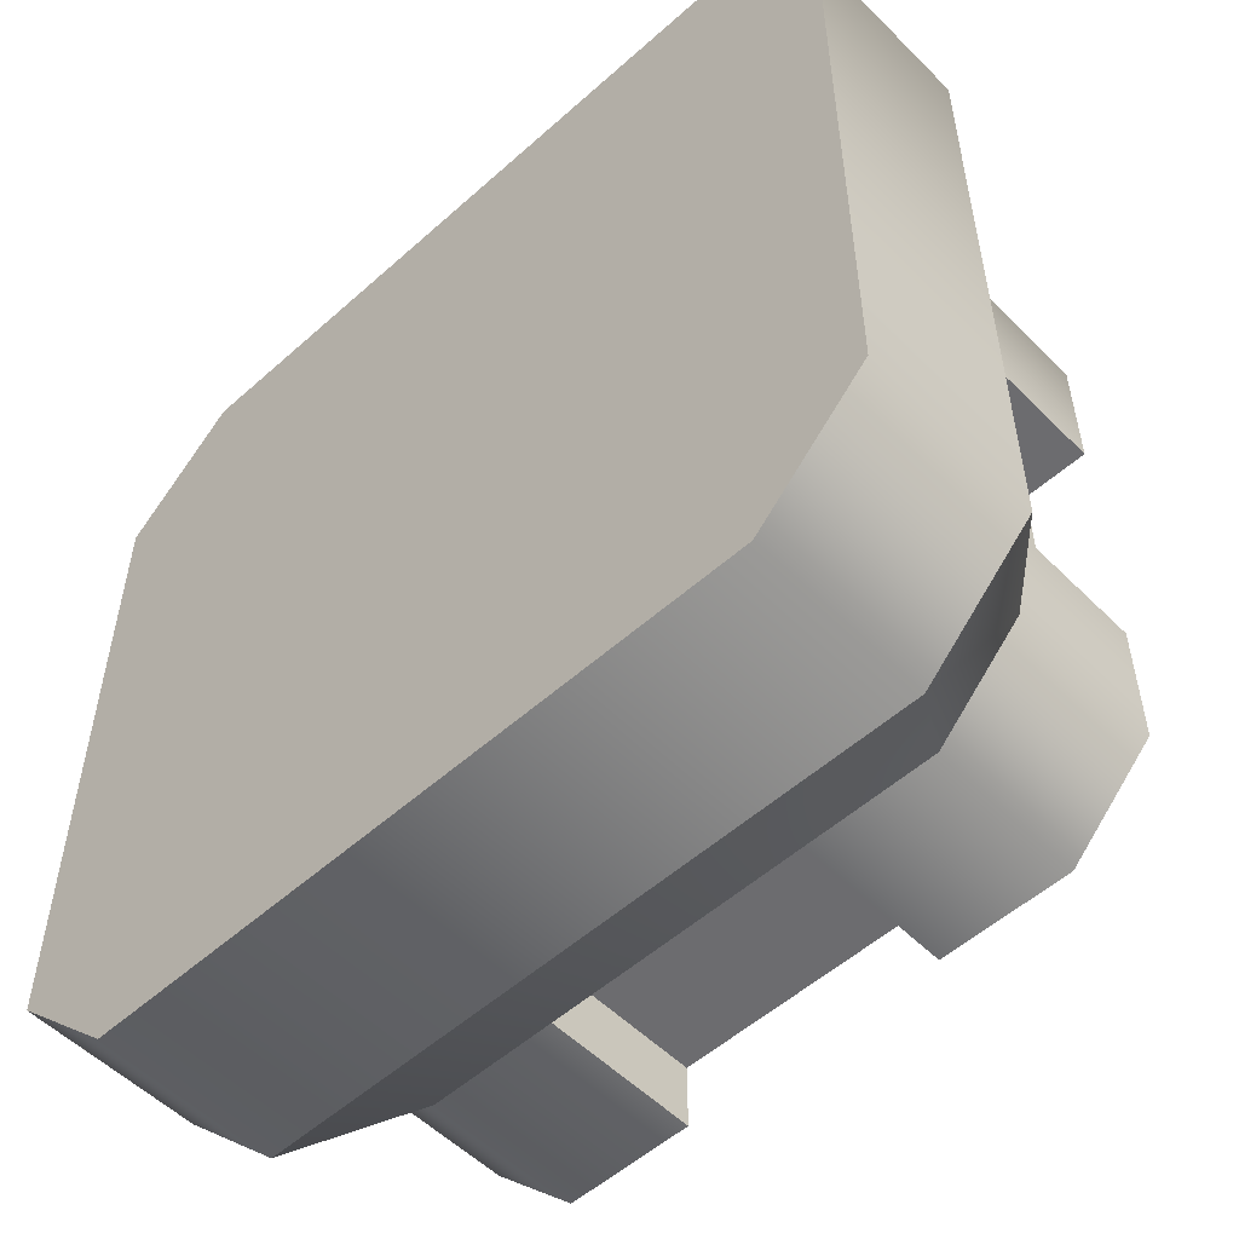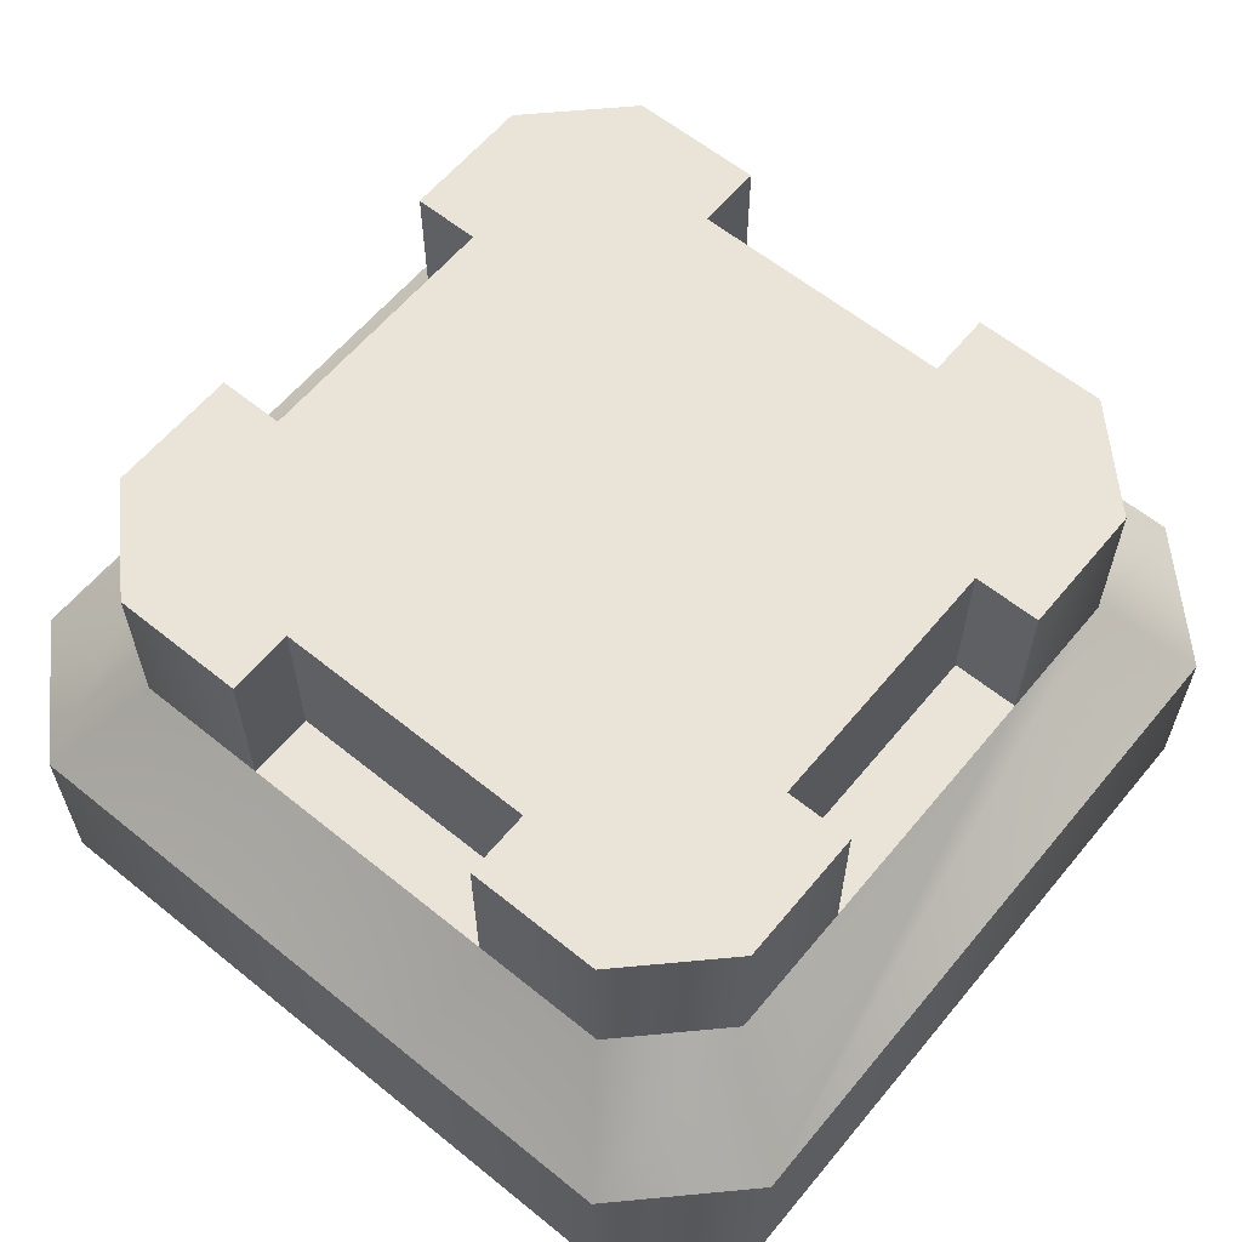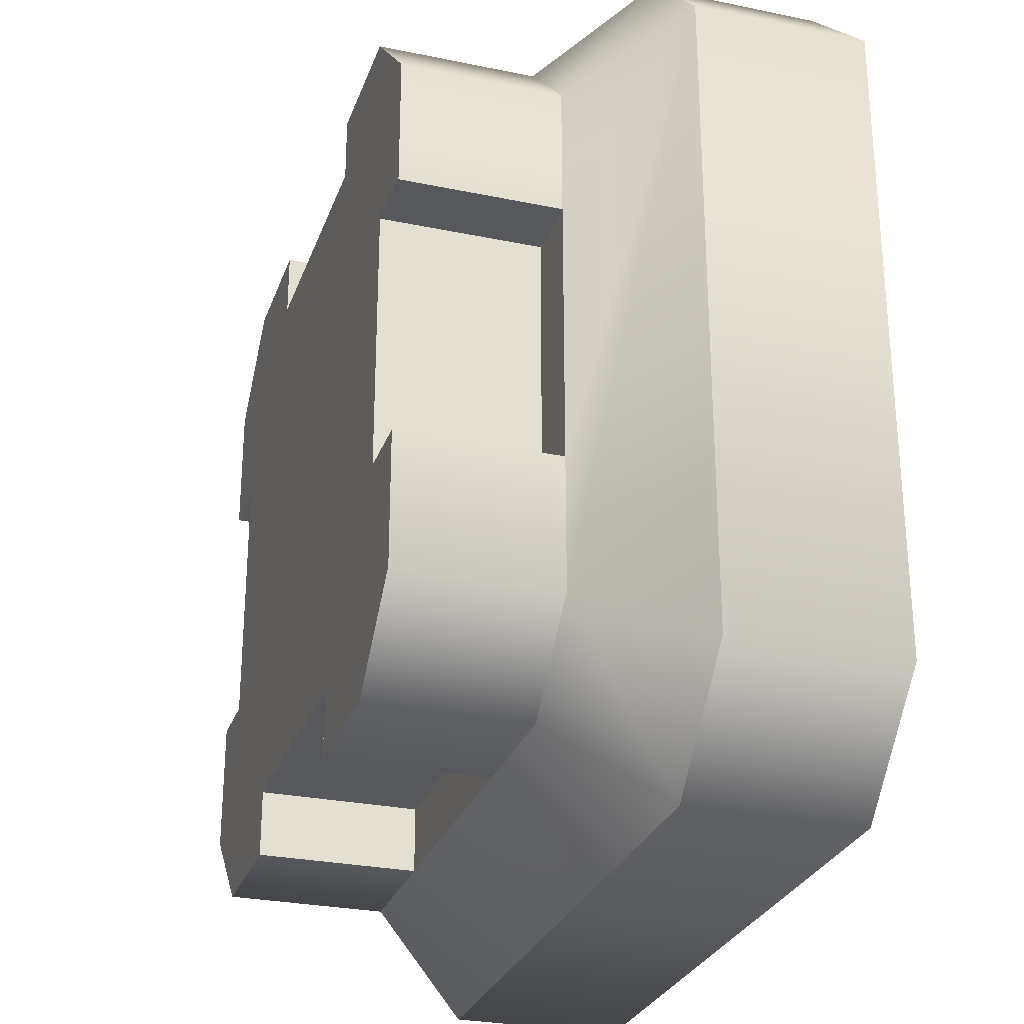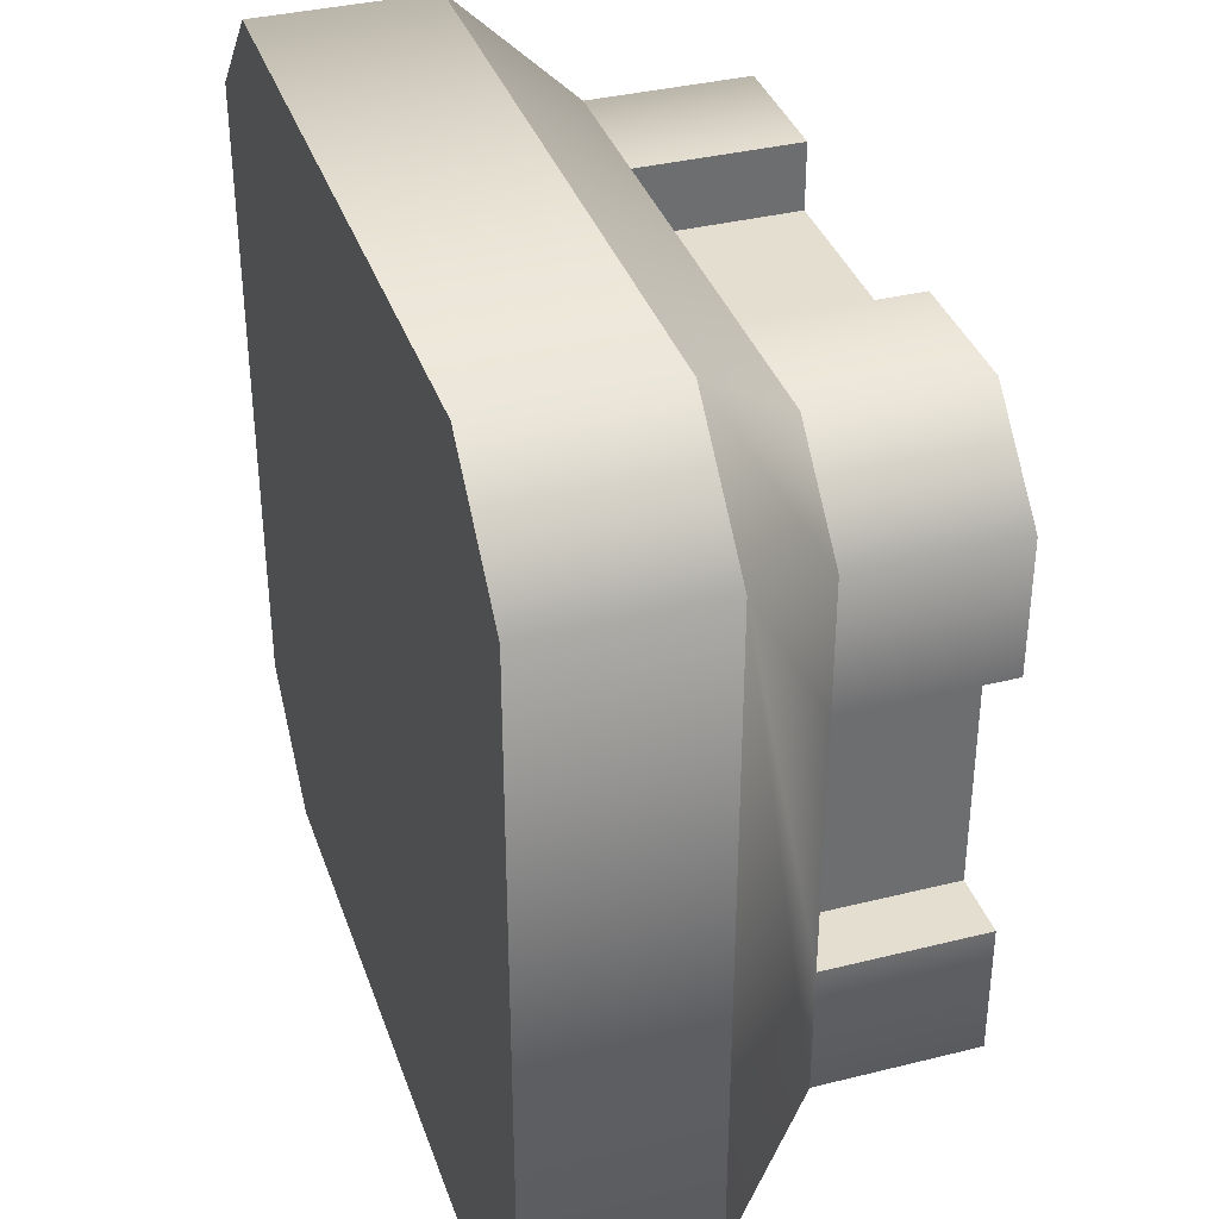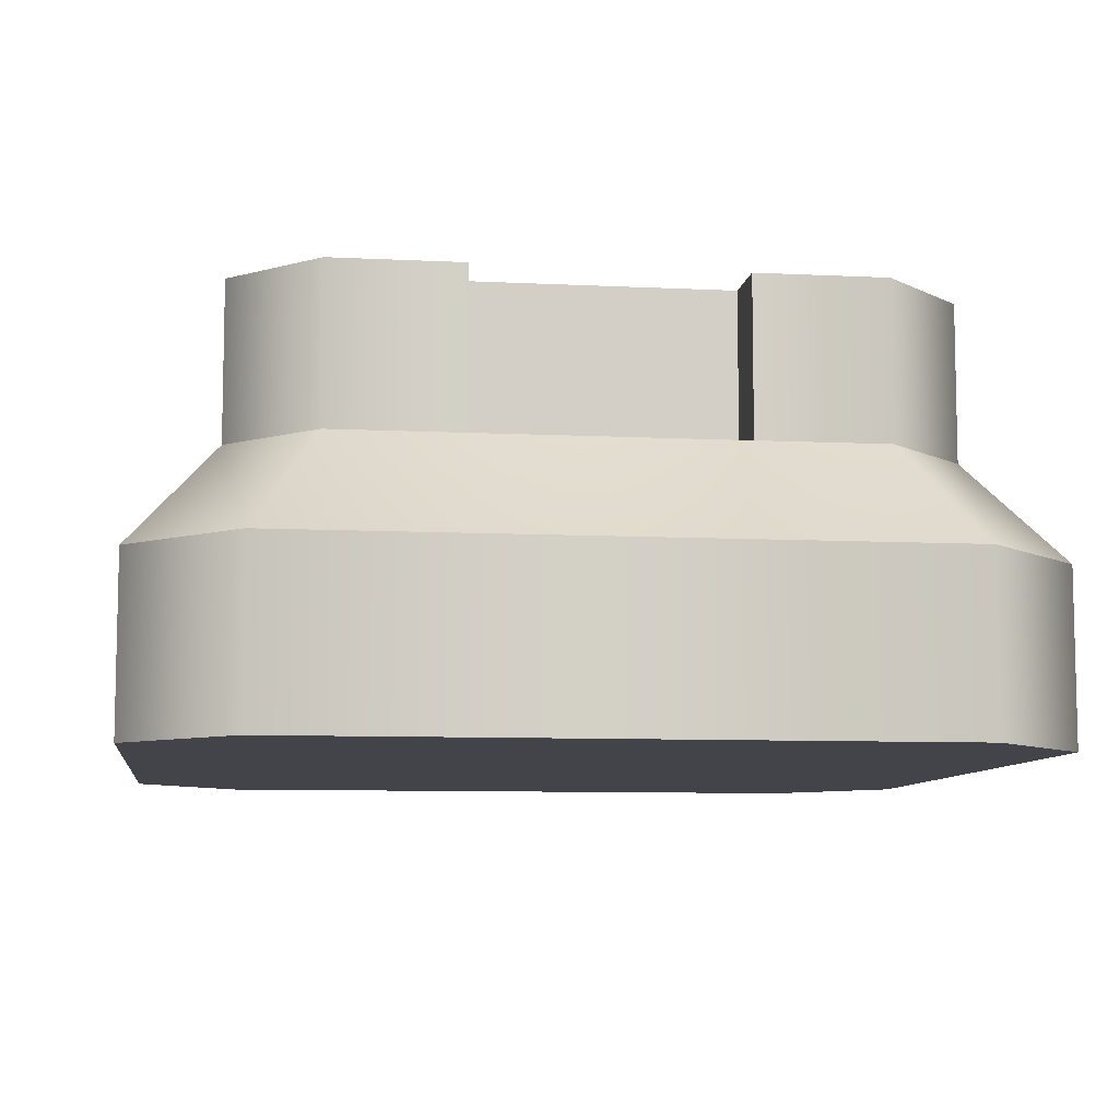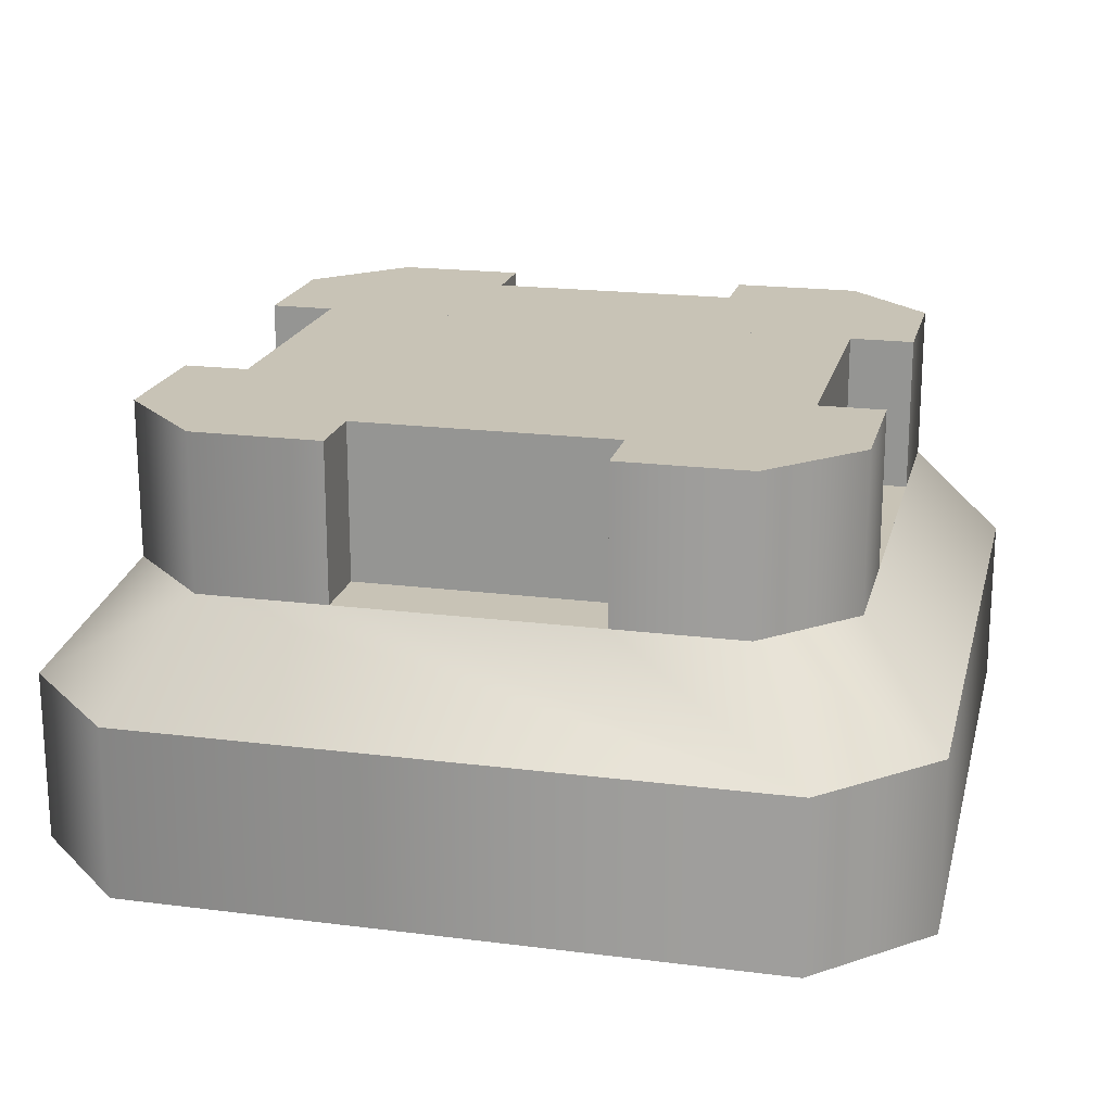
<metadata>
{"format":"obj","ext":"obj","renderer":"f3d","projection":"perspective","resolution":1024,"background":"white","views":[{"elev":-53.8,"azim":43.5,"up":"+Z"},{"elev":60.9,"azim":39.5,"up":"+Y"},{"elev":-27.9,"azim":-107.5,"up":"+Z"},{"elev":36.4,"azim":72.0,"up":"+Z"},{"elev":-8.4,"azim":-7.8,"up":"+Y"},{"elev":19.4,"azim":-76.6,"up":"+Y"}]}
</metadata>
<code>
g tower-square-bottom-c
v 0.375 0 0.5 1 1 1
v -0.375 0 0.5 1 1 1
v 0.375 0.2 0.5 1 1 1
v -0.375 0.2 0.5 1 1 1
v 0.4 0.32 0.3 1 1 1
v 0.3 0.32 0.4 1 1 1
v 0.4 0.5 0.3 1 1 1
v 0.3 0.5 0.4 1 1 1
v 0.5 0 0.375 1 1 1
v 0.5 0.2 0.375 1 1 1
v 0.4 0.5 0.15 1 1 1
v 0.15 0.5 0.15 1 1 1
v 0.15 0.5 0.4 1 1 1
v 0.15 0.32 0.4 1 1 1
v 0.4 0.32 0.15 1 1 1
v -0.3 0.32 0.4 1 1 1
v -0.15 0.32 0.4 1 1 1
v 0.15 0.32 0.15 1 1 1
v 0.15 0.32 -0.4 1 1 1
v 0.3 0.32 -0.4 1 1 1
v 0.15 0.5 -0.4 1 1 1
v 0.3 0.5 -0.4 1 1 1
v 0.5 0.2 -0.375 1 1 1
v 0.5 0 -0.375 1 1 1
v 0.375 0 -0.5 1 1 1
v -0.375 0 -0.5 1 1 1
v -0.5 0 -0.375 1 1 1
v -0.5 0 0.375 1 1 1
v 0.4 0.32 -0.3 1 1 1
v 0.375 0.2 -0.5 1 1 1
v 0.4 0.5 -0.3 1 1 1
v 0.15 0.32 -0.15 1 1 1
v 0.15 0.5 -0.15 1 1 1
v 0.4 0.32 -0.15 1 1 1
v 0.4 0.5 -0.15 1 1 1
v -0.375 0.2 -0.5 1 1 1
v -0.15 0.5 0.4 1 1 1
v -0.3 0.5 0.4 1 1 1
v -0.5 0.2 -0.375 1 1 1
v -0.5 0.2 0.375 1 1 1
v -0.4 0.32 0.3 1 1 1
v -0.4 0.5 0.3 1 1 1
v -0.4 0.32 -0.3 1 1 1
v -0.4 0.32 -0.15 1 1 1
v -0.4 0.32 0.15 1 1 1
v -0.4 0.5 0.15 1 1 1
v -0.15 0.5 0.15 1 1 1
v -0.15 0.32 0.15 1 1 1
v -0.15 0.5 -0.4 1 1 1
v -0.15 0.32 -0.4 1 1 1
v -0.15 0.5 -0.15 1 1 1
v -0.15 0.32 -0.15 1 1 1
v -0.4 0.5 -0.15 1 1 1
v -0.3 0.32 -0.4 1 1 1
v -0.3 0.5 -0.4 1 1 1
v -0.4 0.5 -0.3 1 1 1
v 0.325 0.5 -0.325 1 1 1
v 0.325 0.32 -0.325 1 1 1
v 0.325 0.5 -0.15 1 1 1
v 0.325 0.32 0.325 1 1 1
v 0.325 0.5 0.15 1 1 1
v 0.325 0.5 0.325 1 1 1
v -0.325 0.32 -0.325 1 1 1
v -0.325 0.5 -0.325 1 1 1
v 0.15 0.5 -0.325 1 1 1
v -0.15 0.5 -0.325 1 1 1
v -0.325 0.32 0.325 1 1 1
v -0.325 0.5 -0.15 1 1 1
v -0.325 0.5 0.15 1 1 1
v -0.325 0.5 0.325 1 1 1
v 0.15 0.5 0.325 1 1 1
v -0.15 0.5 0.325 1 1 1
v -0.15 0.5 -0.15 1 1 1
f 3 2 1
f 2 3 4
f 1 2 3
f 4 3 2
f 7 6 5
f 6 7 8
f 5 6 7
f 8 7 6
f 10 1 9
f 1 10 3
f 9 1 10
f 3 10 1
f 5 3 10
f 3 5 6
f 10 3 5
f 6 5 3
f 12 7 11
f 7 12 8
f 8 12 13
f 11 7 12
f 8 12 7
f 13 12 8
f 8 14 6
f 14 8 13
f 6 14 8
f 13 8 14
f 7 15 11
f 15 7 5
f 11 15 7
f 5 7 15
f 6 4 3
f 4 6 16
f 16 6 14
f 16 14 17
f 3 4 6
f 16 6 4
f 14 6 16
f 17 14 16
f 12 15 18
f 15 12 11
f 18 15 12
f 11 12 15
f 14 12 18
f 12 14 13
f 18 12 14
f 13 14 12
f 21 20 19
f 20 21 22
f 19 20 21
f 22 21 20
f 10 24 23
f 24 10 9
f 23 24 10
f 9 10 24
f 9 25 24
f 25 9 1
f 25 1 26
f 26 1 2
f 26 2 27
f 27 2 28
f 24 25 9
f 1 9 25
f 26 1 25
f 2 1 26
f 27 2 26
f 28 2 27
f 30 29 23
f 29 30 20
f 23 29 30
f 20 30 29
f 31 20 22
f 20 31 29
f 22 20 31
f 29 31 20
f 23 25 30
f 25 23 24
f 30 25 23
f 24 23 25
f 32 21 19
f 21 32 33
f 19 21 32
f 33 32 21
f 29 10 23
f 10 29 34
f 10 34 15
f 10 15 5
f 23 10 29
f 34 29 10
f 15 34 10
f 5 15 10
f 35 29 31
f 29 35 34
f 31 29 35
f 34 35 29
f 22 35 31
f 35 22 33
f 33 22 21
f 31 35 22
f 33 22 35
f 21 22 33
f 36 25 26
f 25 36 30
f 26 25 36
f 30 36 25
f 35 32 34
f 32 35 33
f 34 32 35
f 33 35 32
f 37 16 17
f 16 37 38
f 17 16 37
f 38 37 16
f 28 39 27
f 39 28 40
f 27 39 28
f 40 28 39
f 16 42 41
f 42 16 38
f 41 42 16
f 38 16 42
f 2 40 28
f 40 2 4
f 28 40 2
f 4 2 40
f 40 43 39
f 43 40 44
f 44 40 45
f 45 40 41
f 39 43 40
f 44 40 43
f 45 40 44
f 41 40 45
f 41 46 45
f 46 41 42
f 45 46 41
f 42 41 46
f 41 4 16
f 4 41 40
f 16 4 41
f 40 41 4
f 37 48 47
f 48 37 17
f 47 48 37
f 17 37 48
f 46 48 45
f 48 46 47
f 45 48 46
f 47 46 48
f 46 37 47
f 37 46 38
f 38 46 42
f 47 37 46
f 38 46 37
f 42 46 38
f 51 50 49
f 50 51 52
f 49 50 51
f 52 51 50
f 51 44 52
f 44 51 53
f 52 44 51
f 53 51 44
f 55 50 54
f 50 55 49
f 54 50 55
f 49 55 50
f 36 43 54
f 43 36 39
f 54 43 36
f 39 36 43
f 55 51 49
f 51 55 53
f 53 55 56
f 49 51 55
f 53 55 51
f 56 55 53
f 44 56 43
f 56 44 53
f 43 56 44
f 53 44 56
f 54 30 36
f 30 54 20
f 20 54 50
f 20 50 19
f 36 30 54
f 20 54 30
f 50 54 20
f 19 50 20
f 39 26 27
f 26 39 36
f 27 26 39
f 36 39 26
f 56 54 43
f 54 56 55
f 43 54 56
f 55 56 54
f 48 44 45
f 44 48 52
f 17 52 48
f 14 52 17
f 14 50 52
f 18 50 14
f 32 50 18
f 50 32 19
f 15 32 18
f 32 15 34
f 45 44 48
f 52 48 44
f 48 52 17
f 17 52 14
f 52 50 14
f 14 50 18
f 18 50 32
f 19 32 50
f 18 32 15
f 34 15 32
f 59 58 57
f 58 59 60
f 60 59 61
f 60 61 62
f 57 58 59
f 60 59 58
f 61 59 60
f 62 61 60
f 64 58 63
f 58 64 65
f 65 64 66
f 57 58 65
f 63 58 64
f 65 64 58
f 65 58 57
f 66 64 65
f 67 64 63
f 64 67 68
f 68 67 69
f 69 67 70
f 63 64 67
f 68 67 64
f 69 67 68
f 70 67 69
f 62 67 60
f 67 62 71
f 67 71 72
f 70 67 72
f 60 67 62
f 71 62 67
f 72 71 67
f 72 67 70
f 47 68 69
f 68 47 73
f 72 73 47
f 71 73 72
f 71 66 73
f 12 66 71
f 33 66 12
f 66 33 65
f 61 33 12
f 33 61 59
f 69 68 47
f 73 47 68
f 47 73 72
f 72 73 71
f 73 66 71
f 71 66 12
f 12 66 33
f 65 33 66
f 12 33 61
f 59 61 33
g tower-square-bottom-c
f 3 2 1
f 2 3 4
f 1 2 3
f 4 3 2
f 7 6 5
f 6 7 8
f 5 6 7
f 8 7 6
f 10 1 9
f 1 10 3
f 9 1 10
f 3 10 1
f 5 3 10
f 3 5 6
f 10 3 5
f 6 5 3
f 12 7 11
f 7 12 8
f 8 12 13
f 11 7 12
f 8 12 7
f 13 12 8
f 8 14 6
f 14 8 13
f 6 14 8
f 13 8 14
f 7 15 11
f 15 7 5
f 11 15 7
f 5 7 15
f 6 4 3
f 4 6 16
f 16 6 14
f 16 14 17
f 3 4 6
f 16 6 4
f 14 6 16
f 17 14 16
f 12 15 18
f 15 12 11
f 18 15 12
f 11 12 15
f 14 12 18
f 12 14 13
f 18 12 14
f 13 14 12
f 21 20 19
f 20 21 22
f 19 20 21
f 22 21 20
f 10 24 23
f 24 10 9
f 23 24 10
f 9 10 24
f 9 25 24
f 25 9 1
f 25 1 26
f 26 1 2
f 26 2 27
f 27 2 28
f 24 25 9
f 1 9 25
f 26 1 25
f 2 1 26
f 27 2 26
f 28 2 27
f 30 29 23
f 29 30 20
f 23 29 30
f 20 30 29
f 31 20 22
f 20 31 29
f 22 20 31
f 29 31 20
f 23 25 30
f 25 23 24
f 30 25 23
f 24 23 25
f 32 21 19
f 21 32 33
f 19 21 32
f 33 32 21
f 29 10 23
f 10 29 34
f 10 34 15
f 10 15 5
f 23 10 29
f 34 29 10
f 15 34 10
f 5 15 10
f 35 29 31
f 29 35 34
f 31 29 35
f 34 35 29
f 22 35 31
f 35 22 33
f 33 22 21
f 31 35 22
f 33 22 35
f 21 22 33
f 36 25 26
f 25 36 30
f 26 25 36
f 30 36 25
f 35 32 34
f 32 35 33
f 34 32 35
f 33 35 32
f 37 16 17
f 16 37 38
f 17 16 37
f 38 37 16
f 28 39 27
f 39 28 40
f 27 39 28
f 40 28 39
f 16 42 41
f 42 16 38
f 41 42 16
f 38 16 42
f 2 40 28
f 40 2 4
f 28 40 2
f 4 2 40
f 40 43 39
f 43 40 44
f 44 40 45
f 45 40 41
f 39 43 40
f 44 40 43
f 45 40 44
f 41 40 45
f 41 46 45
f 46 41 42
f 45 46 41
f 42 41 46
f 41 4 16
f 4 41 40
f 16 4 41
f 40 41 4
f 37 48 47
f 48 37 17
f 47 48 37
f 17 37 48
f 46 48 45
f 48 46 47
f 45 48 46
f 47 46 48
f 46 37 47
f 37 46 38
f 38 46 42
f 47 37 46
f 38 46 37
f 42 46 38
f 51 50 49
f 50 51 52
f 49 50 51
f 52 51 50
f 51 44 52
f 44 51 53
f 52 44 51
f 53 51 44
f 55 50 54
f 50 55 49
f 54 50 55
f 49 55 50
f 36 43 54
f 43 36 39
f 54 43 36
f 39 36 43
f 55 51 49
f 51 55 53
f 53 55 56
f 49 51 55
f 53 55 51
f 56 55 53
f 44 56 43
f 56 44 53
f 43 56 44
f 53 44 56
f 54 30 36
f 30 54 20
f 20 54 50
f 20 50 19
f 36 30 54
f 20 54 30
f 50 54 20
f 19 50 20
f 39 26 27
f 26 39 36
f 27 26 39
f 36 39 26
f 56 54 43
f 54 56 55
f 43 54 56
f 55 56 54
f 48 44 45
f 44 48 52
f 17 52 48
f 14 52 17
f 14 50 52
f 18 50 14
f 32 50 18
f 50 32 19
f 15 32 18
f 32 15 34
f 45 44 48
f 52 48 44
f 48 52 17
f 17 52 14
f 52 50 14
f 14 50 18
f 18 50 32
f 19 32 50
f 18 32 15
f 34 15 32
f 59 58 57
f 58 59 60
f 60 59 61
f 60 61 62
f 57 58 59
f 60 59 58
f 61 59 60
f 62 61 60
f 64 58 63
f 58 64 65
f 65 64 66
f 57 58 65
f 63 58 64
f 65 64 58
f 65 58 57
f 66 64 65
f 67 64 63
f 64 67 68
f 68 67 69
f 69 67 70
f 63 64 67
f 68 67 64
f 69 67 68
f 70 67 69
f 62 67 60
f 67 62 71
f 67 71 72
f 70 67 72
f 60 67 62
f 71 62 67
f 72 71 67
f 72 67 70
f 47 68 69
f 68 47 73
f 72 73 47
f 71 73 72
f 71 66 73
f 12 66 71
f 33 66 12
f 66 33 65
f 61 33 12
f 33 61 59
f 69 68 47
f 73 47 68
f 47 73 72
f 72 73 71
f 73 66 71
f 71 66 12
f 12 66 33
f 65 33 66
f 12 33 61
f 59 61 33

</code>
